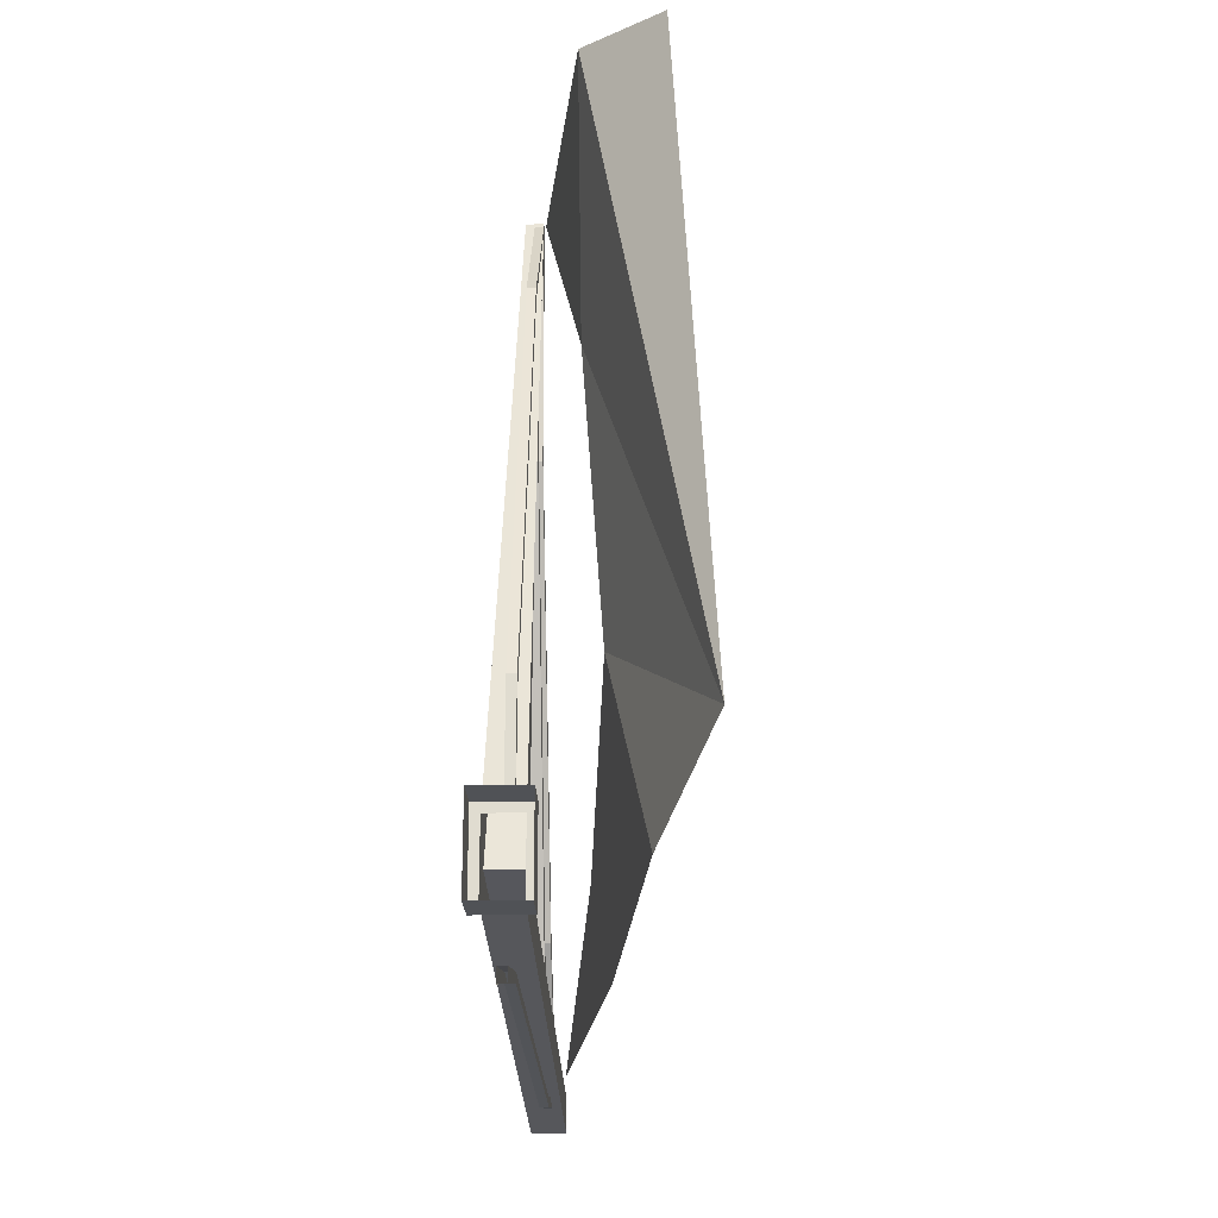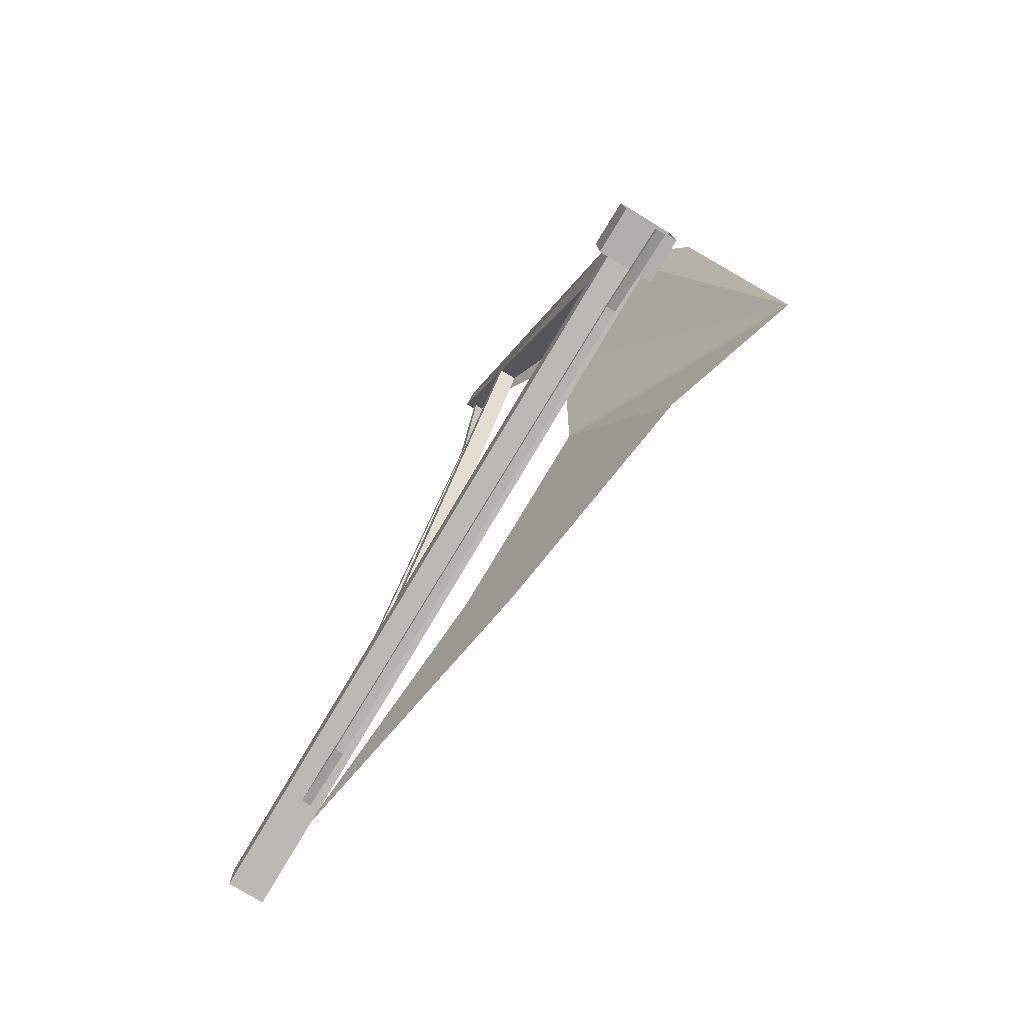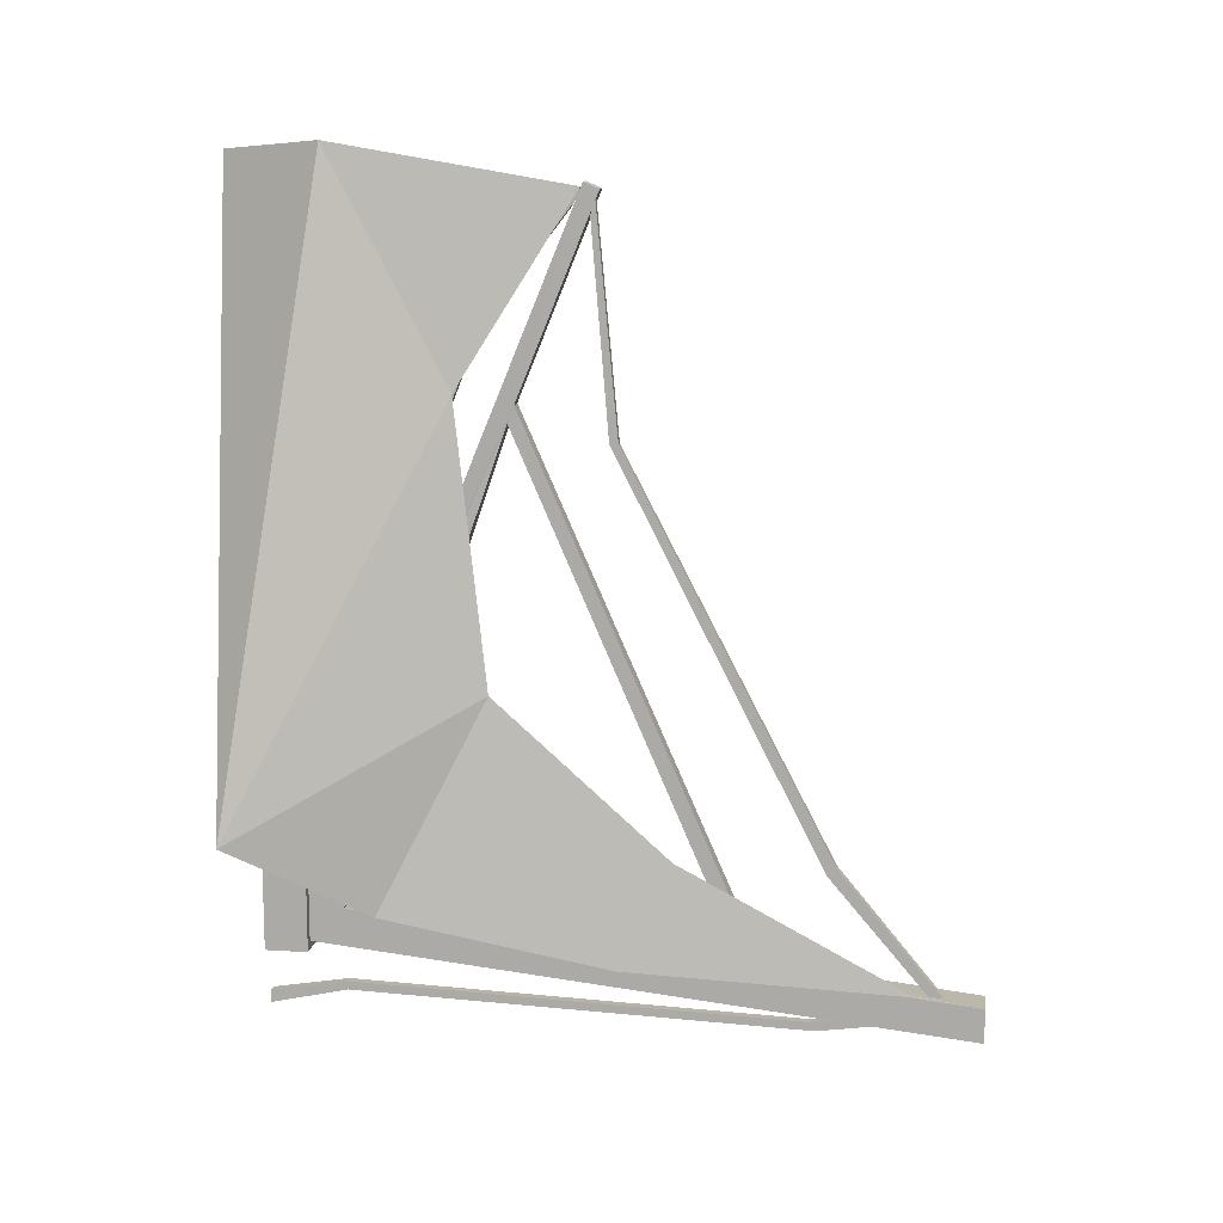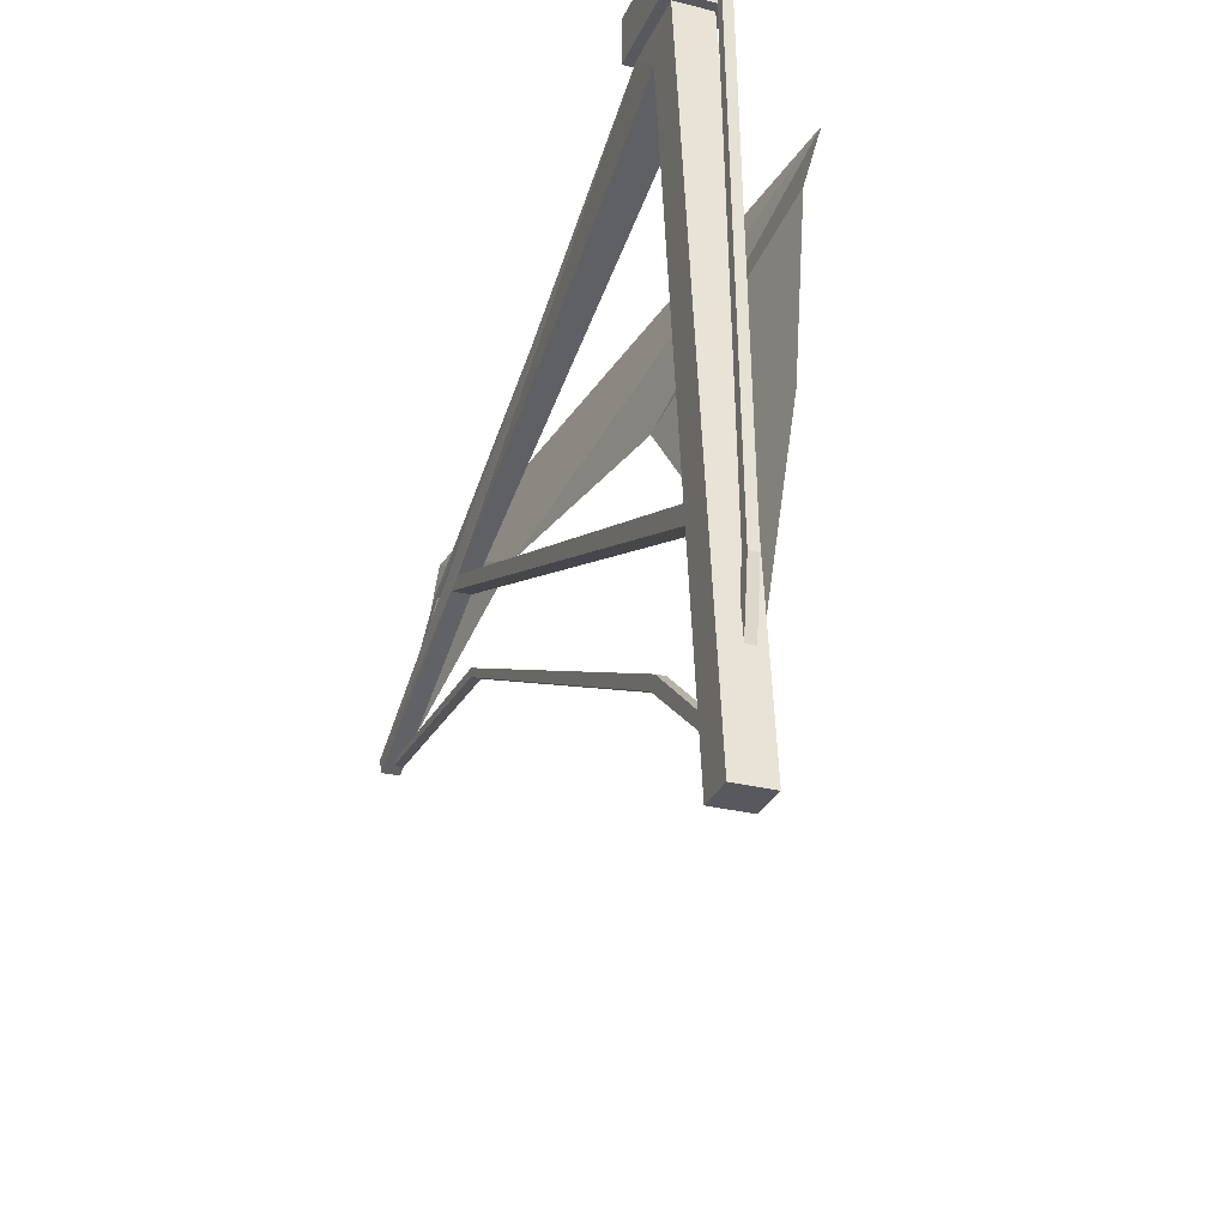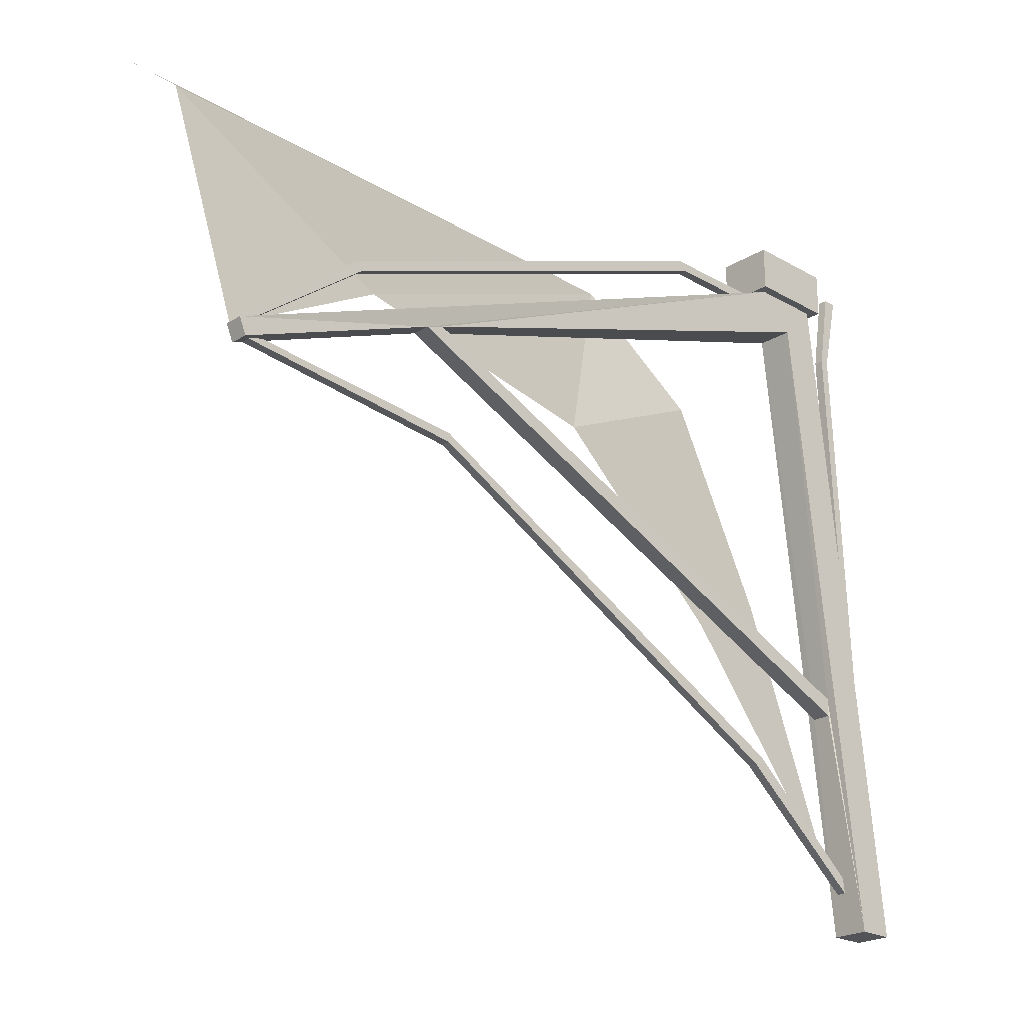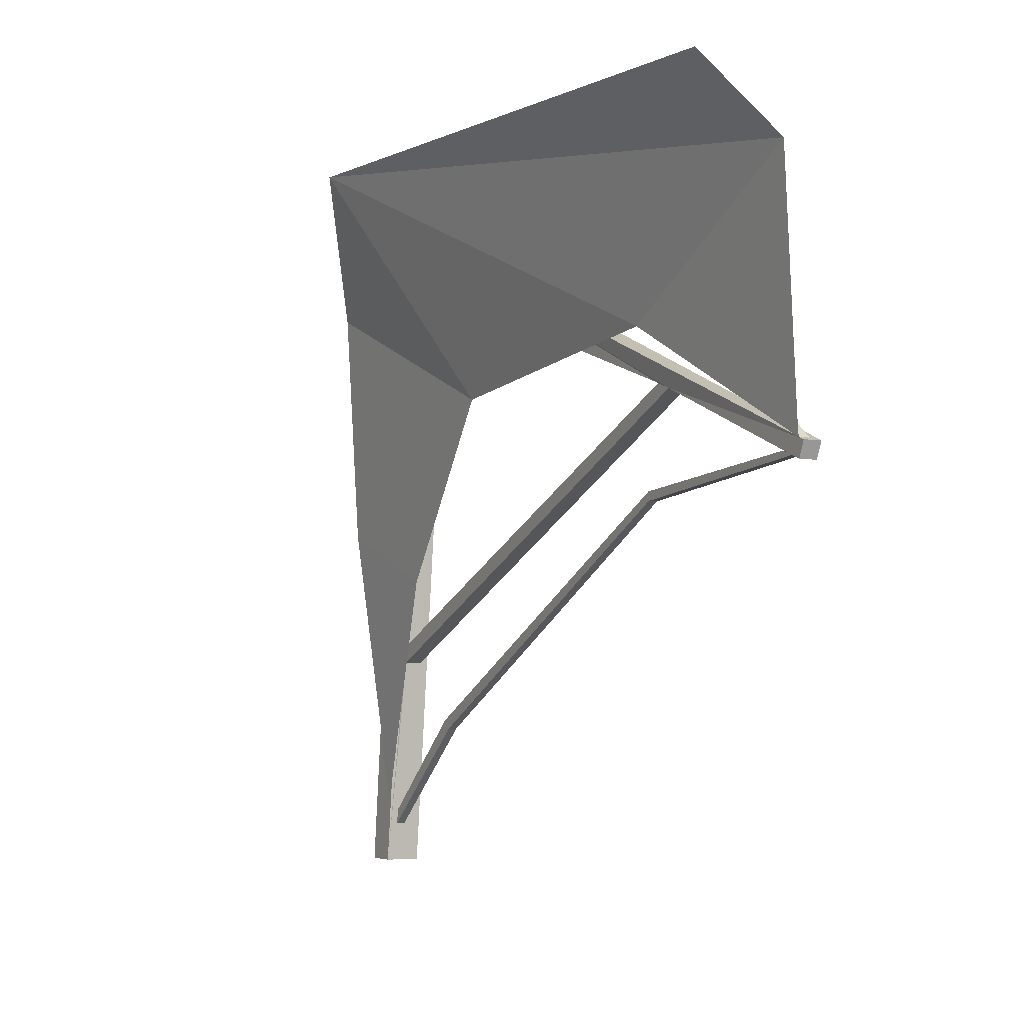
<metadata>
{"format":"obj","ext":"obj","renderer":"f3d","projection":"perspective","resolution":1024,"background":"white","views":[{"elev":-21.1,"azim":-178.3,"up":"+Z"},{"elev":-77.7,"azim":148.7,"up":"+Z"},{"elev":12.1,"azim":-81.9,"up":"+Z"},{"elev":-29.2,"azim":159.4,"up":"+Y"},{"elev":-23.2,"azim":46.0,"up":"+Y"},{"elev":-4.4,"azim":-28.0,"up":"+Y"}]}
</metadata>
<code>
v 0.4375 -2.344 2.688
v 0.4375 -2.312 2.562
v 0.4375 -2.438 1.062
v 0.4375 -2.5 1.062
v 0.5 -2.344 2.688
v 0.5 -2.5 1.062
v 0.5 -2.312 2.562
v 0.5 -2.438 1.062
v 0.5 -3.938 -1.875
v 0.4375 -3.938 -1.875
v 0.4375 -4 -1.812
v 0.5 -4 -1.812
v 0.5 -4.75 -2.719
v 0.5 -4.656 -2.719
v 0.4375 -4.656 -2.719
v 0.4375 -4.75 -2.719
v 0.4375 -0.375 -1.25
v 0.4375 -0.3125 -1.203
v 0.4375 -0.3125 -1.969
v 0.4375 -0.375 -1.875
v 0.5 -0.375 -1.25
v 0.5 -1.562 1.812
v 0.4375 -1.562 1.812
v 0.4375 -1.516 1.867
v 0.5 -0.3125 -1.203
v 0.5 -0.3125 -1.969
v 0.5 -0.375 -1.875
v 0.5 -1.516 1.867
v 0.5 -2.25 2.75
v 0.5 -2.188 2.625
v 0.4375 -2.188 2.625
v 0.4375 -2.25 2.75
v 0.4375 -0.5625 -2.875
v 0.4375 -0.5625 -2.812
v 0.4375 0 -2.906
v 0.4375 0 -3
v 0.5 -0.5625 -2.875
v 0.5 -3.875 -3
v 0.4375 -3.875 -3
v 0.4375 -3.844 -2.938
v 0.5 -0.5625 -2.812
v 0.5 0 -2.906
v 0.5 0 -3
v 0.5 -3.844 -2.938
v 0.5 -4.062 -2.906
v 0.5 -4.312 -2.938
v 0.4375 -4.312 -2.938
v 0.4375 -4.062 -2.906
v -0.2969 -0.9531 -2.062
v 0 -1.688 -0.5781
v -0.6953 0 -1.5
v 0.125 -2.914 -1.727
v -0.02344 -2.547 -2.461
v 0.3594 -4.562 -2.688
v 0.4219 -2.25 2.75
v 0.1328 -0.5859 3.047
v 0.1406 -1.438 1.414
v -0.4297 -0.125 3
v 0.3125 -0.3125 -1.938
v 0.3125 -0.3125 -2.562
v 0.375 -0.3125 -2.5
v 0.375 -0.3125 -2
v 0.6875 -0.3125 -1.938
v 0.6875 0 -1.938
v 0.3125 0 -1.938
v 0.3125 0 -2.562
v 0.6875 -0.3125 -2.562
v 0.625 -0.3125 -2.5
v 0.625 -5.031 -3
v 0.375 -5.031 -3
v 0.375 -0.5625 -2.25
v 0.4375 -1.75 1.188
v 0.4375 -1.797 1.312
v 0.4375 -2.266 2.781
v 0.625 -0.3125 -2
v 0.6875 0 -2.562
v 0.625 -0.5625 -2.25
v 0.625 -5.031 -2.75
v 0.375 -5.031 -2.75
v 0.4375 -3.375 -2.562
v 0.5625 -1.75 1.188
v 0.5625 -3.375 -2.562
v 0.4375 -3.5 -2.562
v 0.5625 -1.797 1.312
v 0.5625 -2.375 2.734
v 0.4375 -2.375 2.734
v 0.5625 -2.266 2.781
v 0.5625 -3.5 -2.562
v -0.3594 1.867 3.094
v -0.9219 1.867 -2.625
v -0.2109 1.133 3.078
v 0.4375 -2.344 2.688
f 1 2 3
f 1 3 4
f 1 4 5
f 5 4 6
f 5 6 7
f 7 6 8
f 7 8 2
f 2 8 3
f 3 8 9
f 3 9 10
f 3 10 4
f 4 10 11
f 4 11 6
f 6 11 12
f 6 12 8
f 8 12 9
f 9 12 13
f 9 13 14
f 9 14 10
f 10 14 15
f 10 15 11
f 11 15 16
f 11 16 12
f 12 16 13
f 17 18 19
f 17 19 20
f 17 20 21
f 17 21 22
f 17 22 23
f 17 23 18
f 18 23 24
f 18 24 25
f 18 25 26
f 18 26 19
f 25 21 27
f 25 27 26
f 21 20 27
f 24 28 25
f 25 28 21
f 21 28 22
f 22 28 29
f 22 29 30
f 22 30 23
f 23 30 31
f 23 31 24
f 24 31 32
f 24 32 28
f 28 32 29
f 33 34 35
f 33 35 36
f 33 36 37
f 33 37 38
f 33 38 39
f 33 39 34
f 34 39 40
f 34 40 41
f 34 41 42
f 34 42 35
f 41 37 43
f 41 43 42
f 37 36 43
f 40 44 41
f 41 44 37
f 37 44 38
f 38 44 45
f 38 45 46
f 38 46 39
f 39 46 47
f 39 47 40
f 40 47 48
f 40 48 44
f 44 48 45
f 59 60 61
f 59 61 62
f 59 62 63
f 59 63 64
f 59 64 65
f 59 65 66
f 59 66 60
f 60 66 67
f 60 67 68
f 60 68 61
f 62 75 63
f 63 75 67
f 63 67 64
f 64 67 76
f 76 67 66
f 67 75 68
f 49 50 51
f 49 51 50
f 49 50 52
f 49 52 50
f 52 49 53
f 52 53 54
f 52 54 53
f 52 53 49
f 55 56 57
f 55 57 56
f 56 57 51
f 56 51 57
f 57 51 50
f 57 50 51
f 58 51 56
f 58 56 51
f 61 68 69
f 61 69 70
f 61 70 71
f 61 71 62
f 62 71 72
f 62 72 73
f 62 73 74
f 62 74 75
f 68 75 77
f 68 77 78
f 68 78 69
f 69 78 79
f 69 79 70
f 70 79 71
f 71 79 80
f 71 80 77
f 71 77 81
f 71 81 72
f 72 81 82
f 72 82 80
f 72 80 73
f 73 80 83
f 73 83 84
f 73 84 85
f 73 85 86
f 73 86 74
f 74 86 85
f 74 85 87
f 74 87 75
f 75 87 84
f 75 84 81
f 75 81 77
f 81 84 88
f 81 88 82
f 82 88 78
f 82 78 77
f 82 77 80
f 84 83 88
f 88 83 79
f 88 79 78
f 87 85 84
f 83 80 79

</code>
